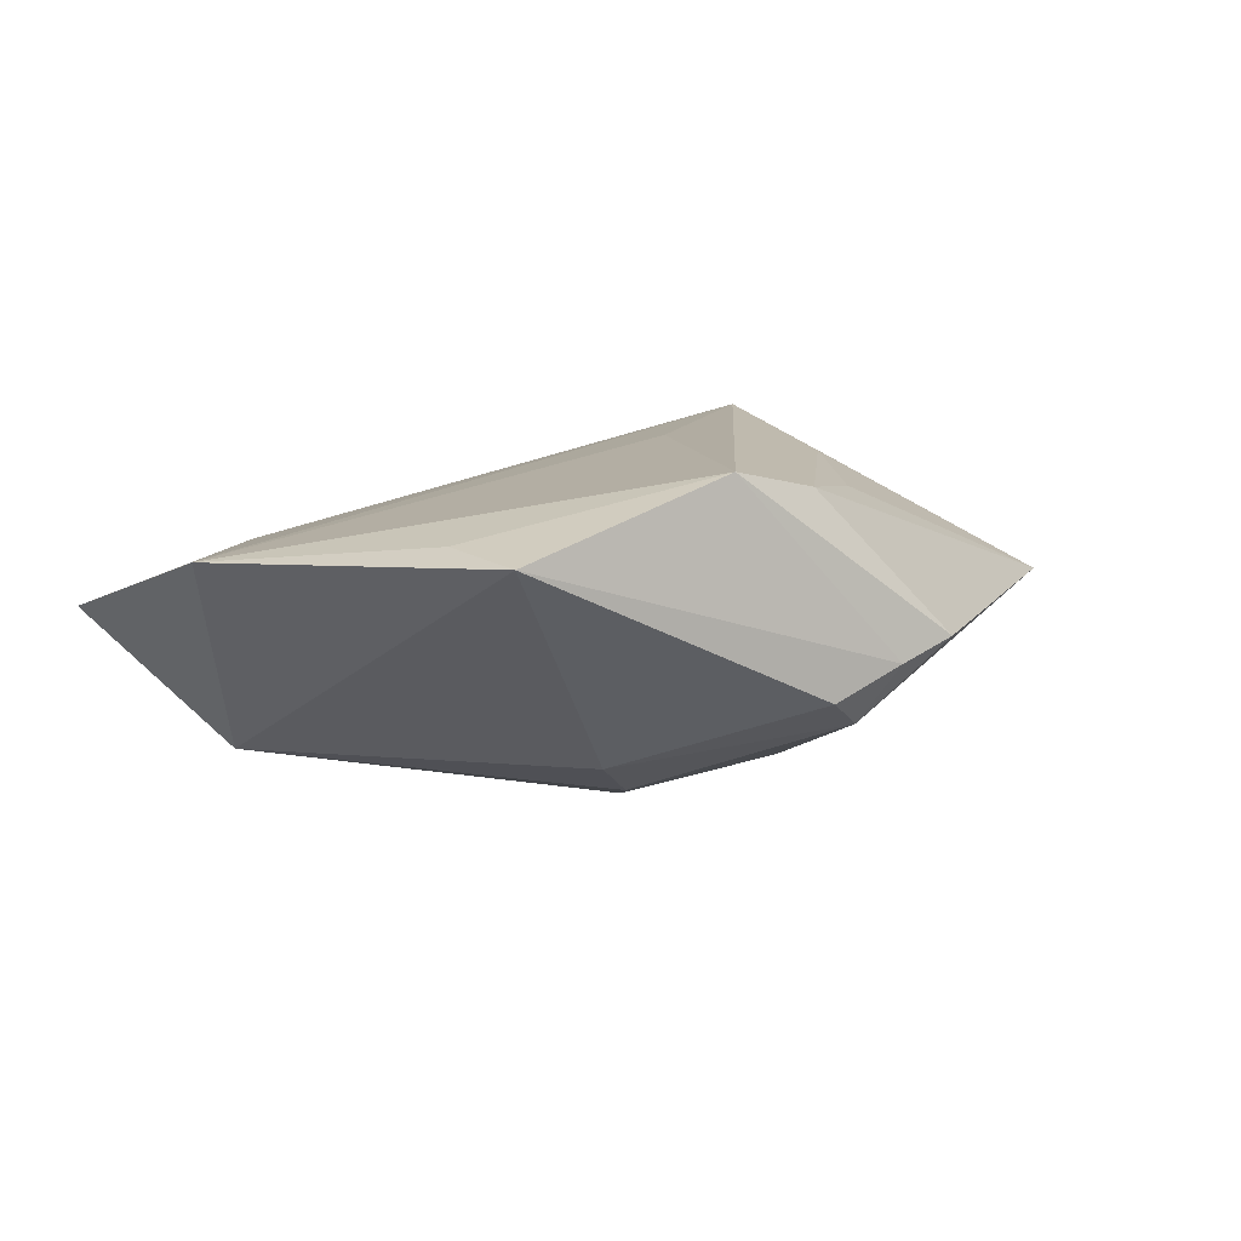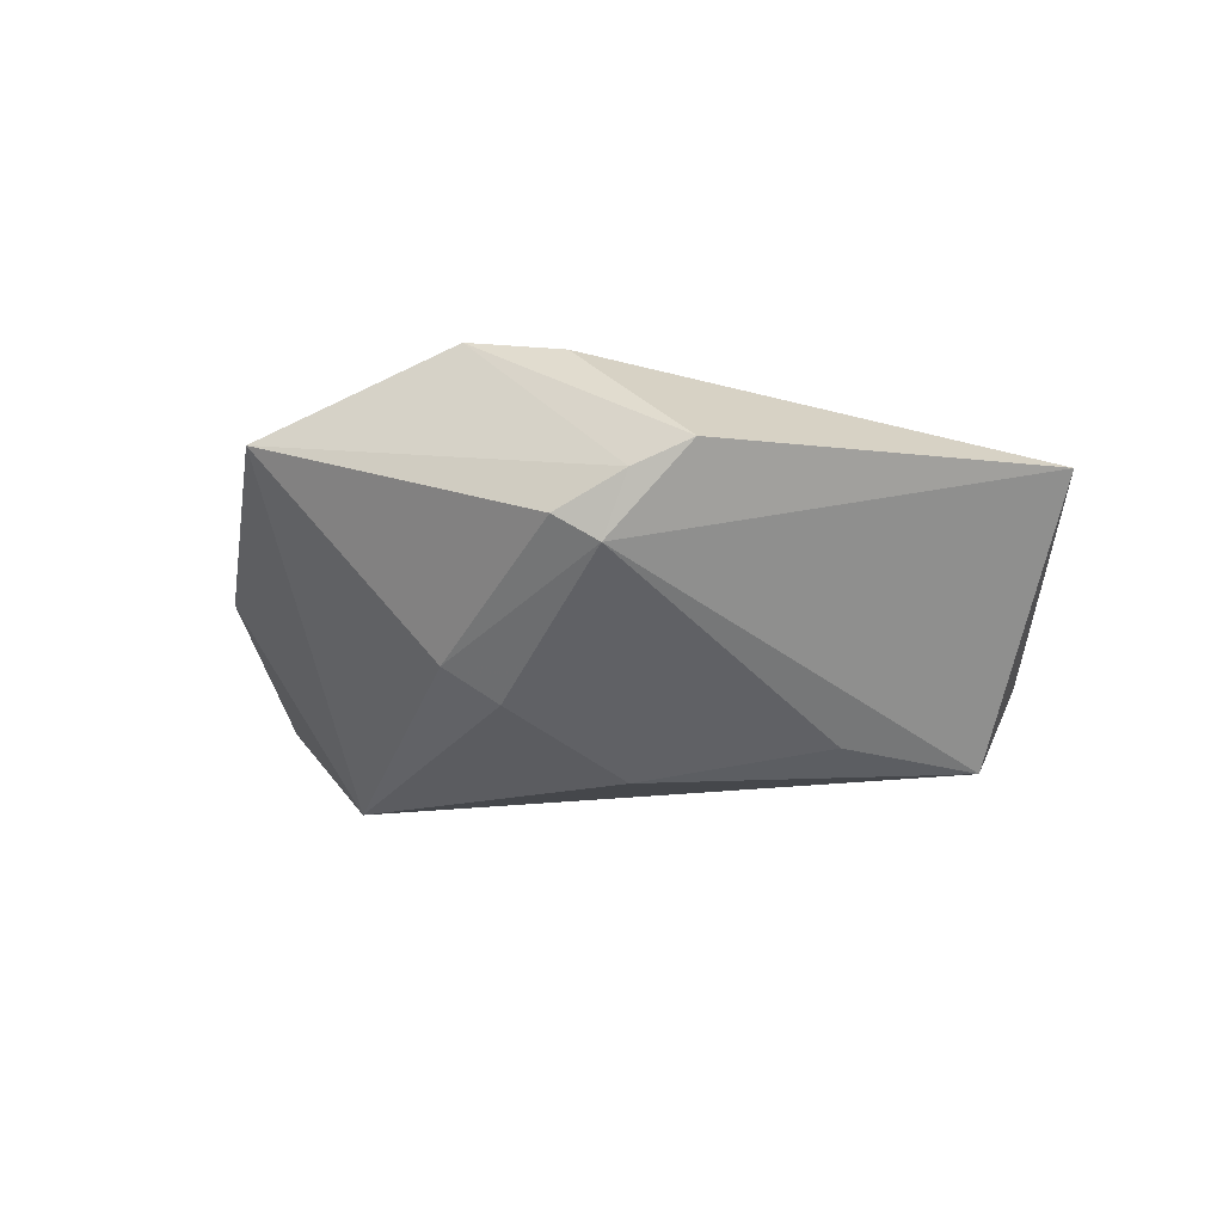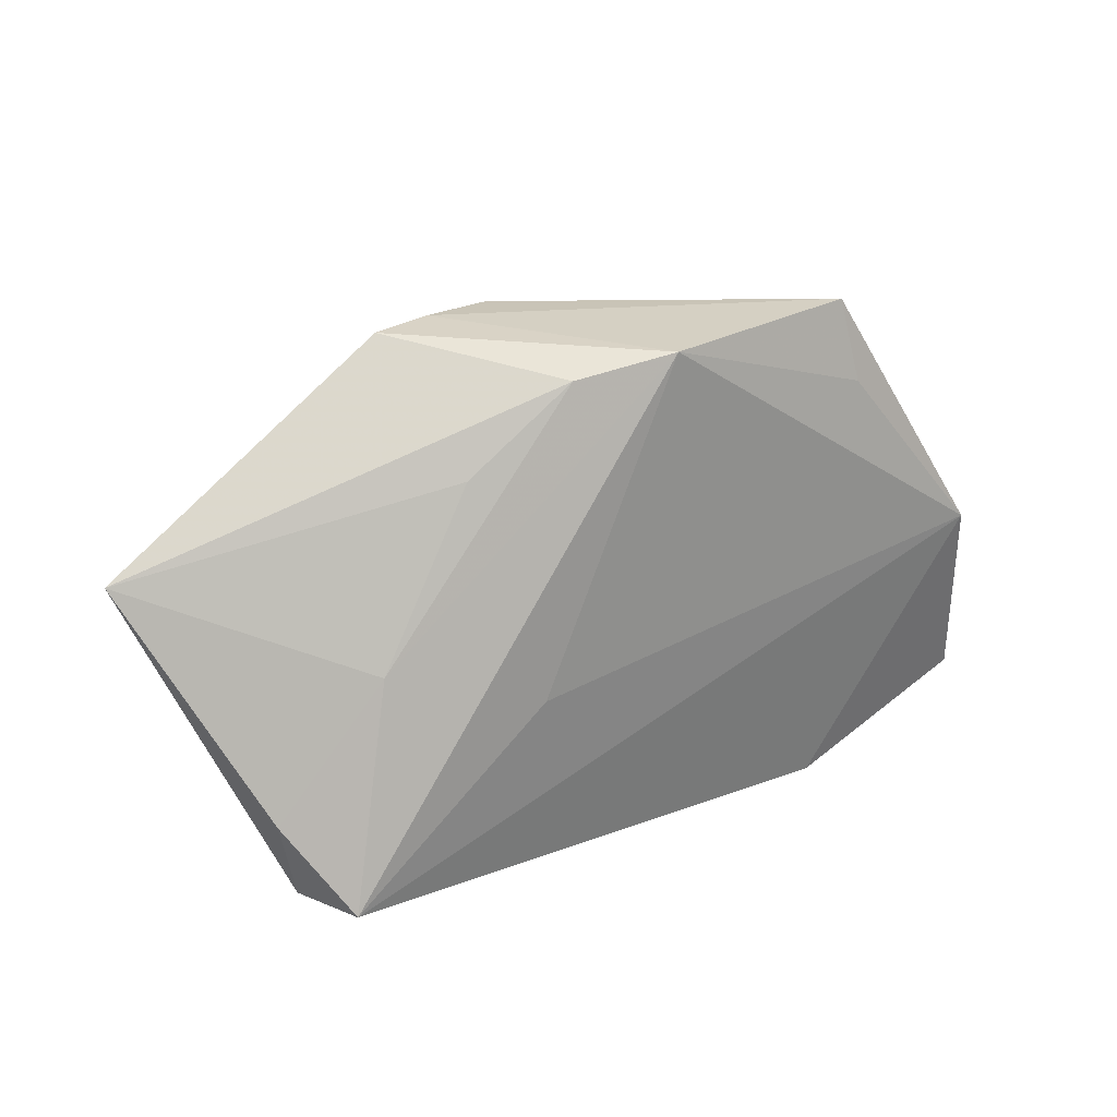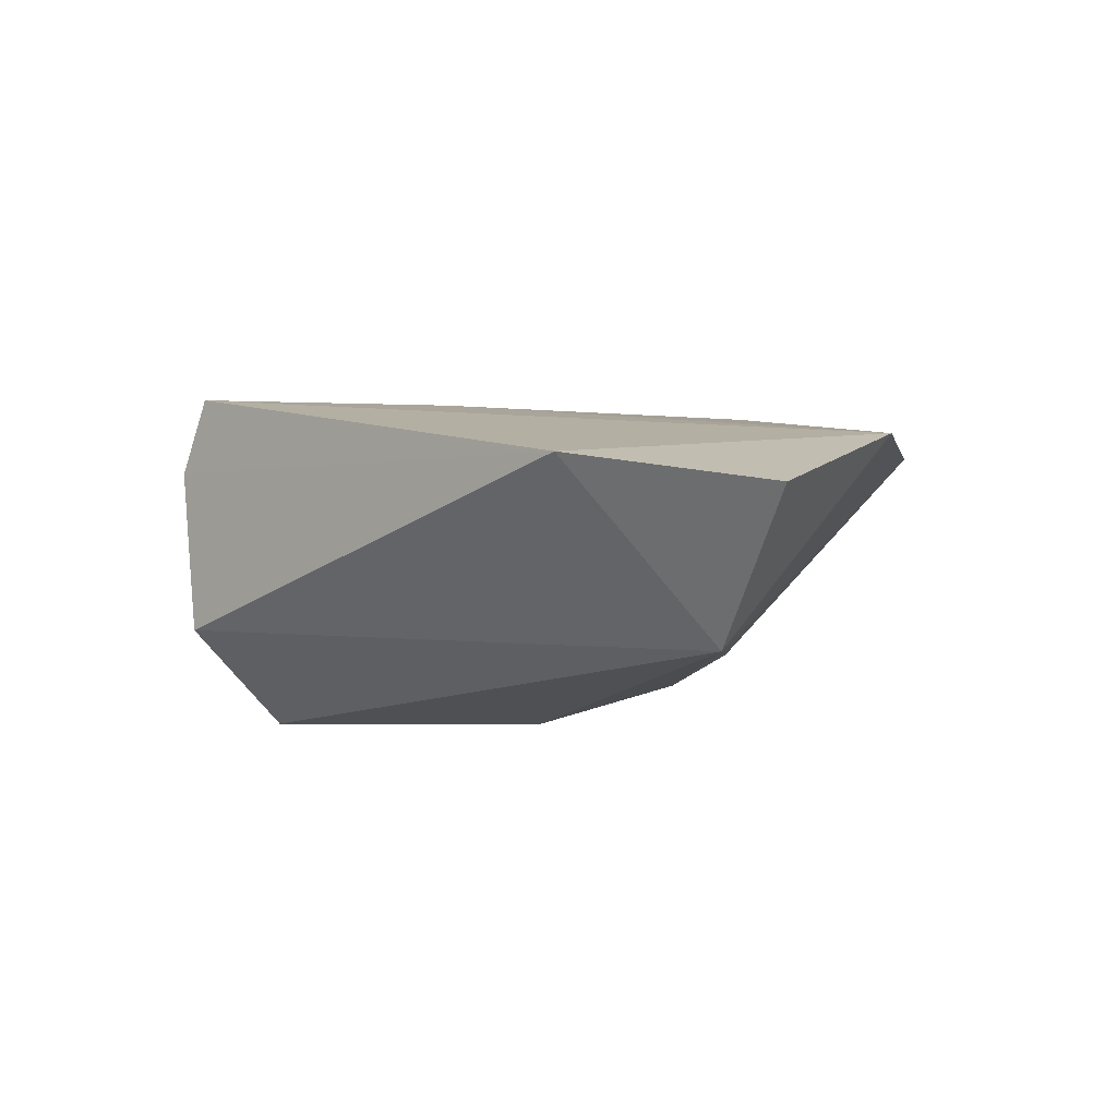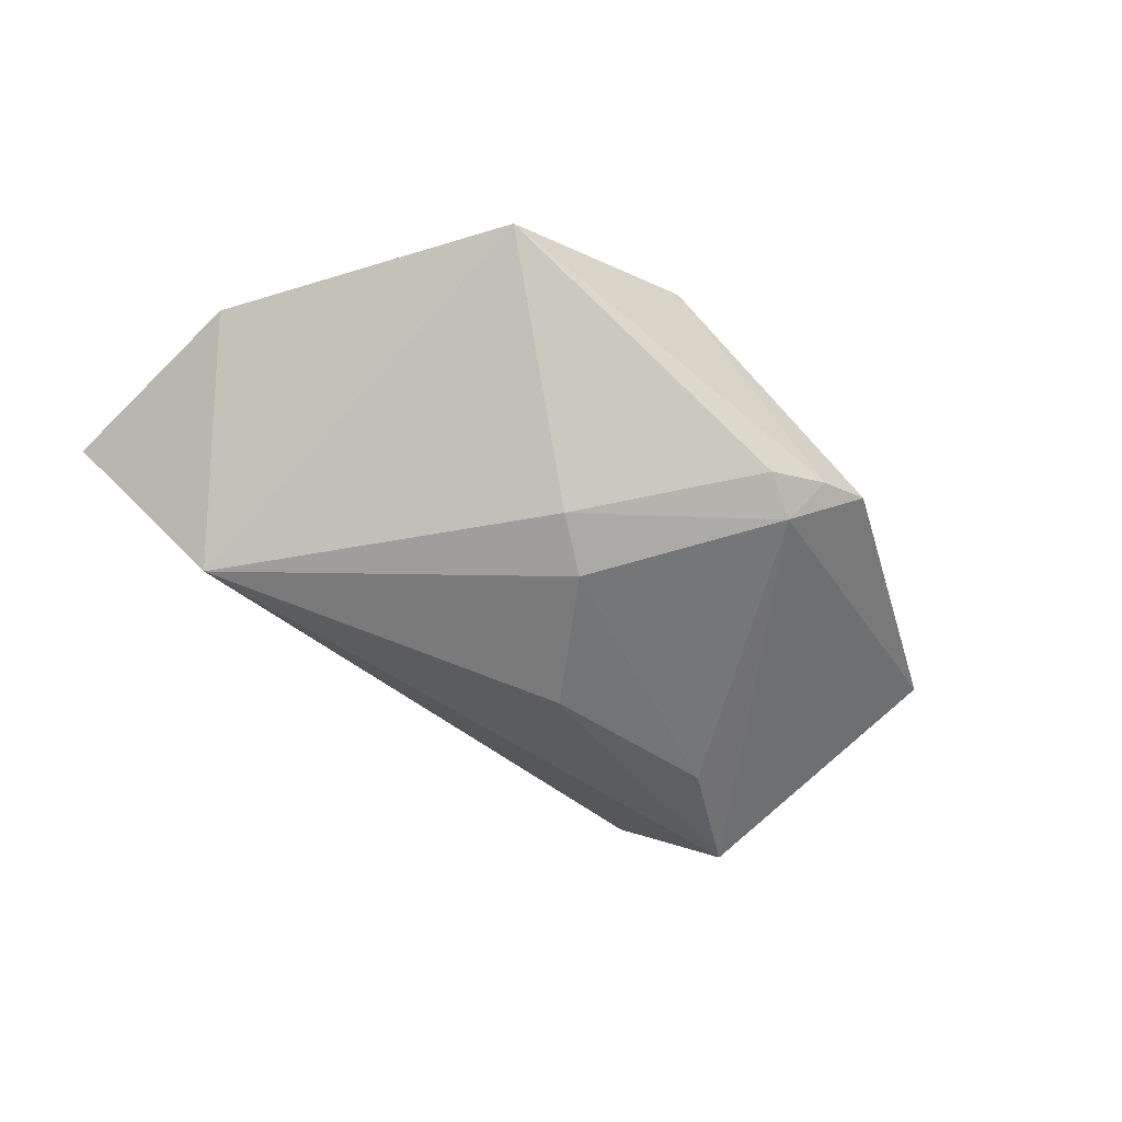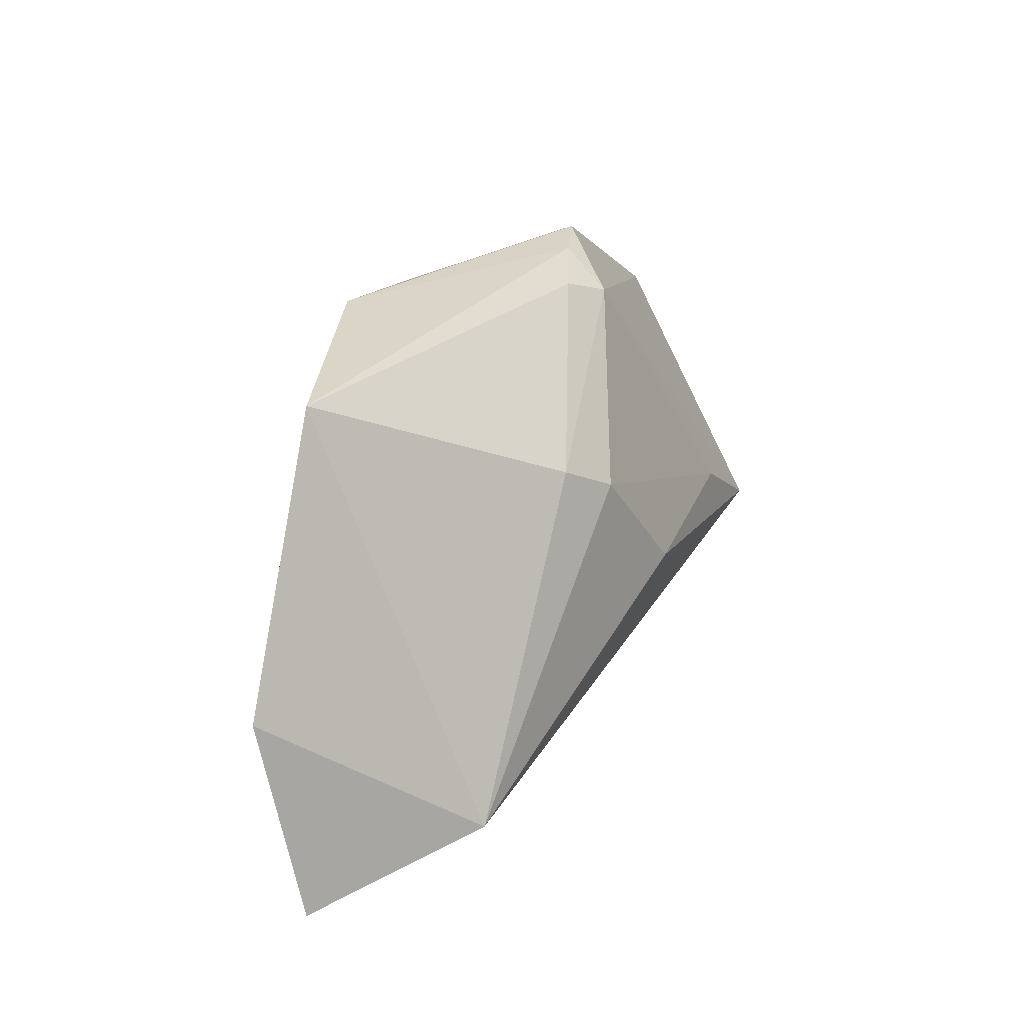
<metadata>
{"format":"obj","ext":"obj","renderer":"f3d","projection":"perspective","resolution":1024,"background":"white","views":[{"elev":10.3,"azim":148.8,"up":"+Z"},{"elev":-26.8,"azim":-155.9,"up":"+Z"},{"elev":19.9,"azim":-26.5,"up":"+Y"},{"elev":-4.4,"azim":46.0,"up":"+Z"},{"elev":-42.3,"azim":142.8,"up":"+Z"},{"elev":35.3,"azim":112.0,"up":"+Y"}]}
</metadata>
<code>
v 0.03708 0.02502 0.0125
v -0.03601 -0.01323 -0.02343
v -0.02779 -0.0008463 0.01637
v 0.0564 0.003776 0.009611
v -0.05483 0.009293 0.0006702
v -0.01343 0.03525 -0.003111
v -0.02092 0.03451 -0.0008042
v -0.0333 -0.02815 0.01992
v -0.00418 0.03094 0.0166
v 0.01073 0.01632 -0.01835
v 0.06112 -0.02044 0.001778
v -0.009074 0.03258 -0.009862
v -0.02308 -0.002237 -0.02225
v -0.01655 0.02039 0.01488
v 0.00786 0.03354 0.01921
v -0.03949 -0.01909 -0.01093
v 0.001801 0.0005472 -0.02343
v -0.03245 -0.02991 -0.01105
v -0.00425 0.03525 -0.00663
v -0.03712 -0.02876 0.01018
v -0.008687 -0.006441 0.01882
v 0.03493 0.03525 0.01131
v -0.0404 -0.01785 0.01407
v 0.03602 -0.0297 0.006438
v 0.01629 0.02066 -0.0143
v 0.04558 -0.01324 -0.01528
f 8 15 3
f 21 8 4
f 4 15 21
f 21 15 8
f 5 3 14
f 15 6 7
f 17 2 13
f 22 6 15
f 23 3 5
f 8 3 23
f 4 8 24
f 26 2 17
f 26 18 2
f 26 24 18
f 26 22 4
f 5 2 16
f 2 18 16
f 9 7 5
f 15 7 9
f 5 14 9
f 9 3 15
f 9 14 3
f 6 22 19
f 1 15 4
f 4 22 1
f 1 22 15
f 20 16 18
f 20 23 5
f 8 23 20
f 5 16 20
f 20 24 8
f 18 24 20
f 4 24 11
f 11 26 4
f 24 26 11
f 12 13 2
f 12 7 6
f 6 19 12
f 12 2 5
f 5 7 12
f 22 26 25
f 25 19 22
f 25 12 19
f 12 25 10
f 17 13 10
f 13 12 10
f 10 26 17
f 10 25 26

</code>
